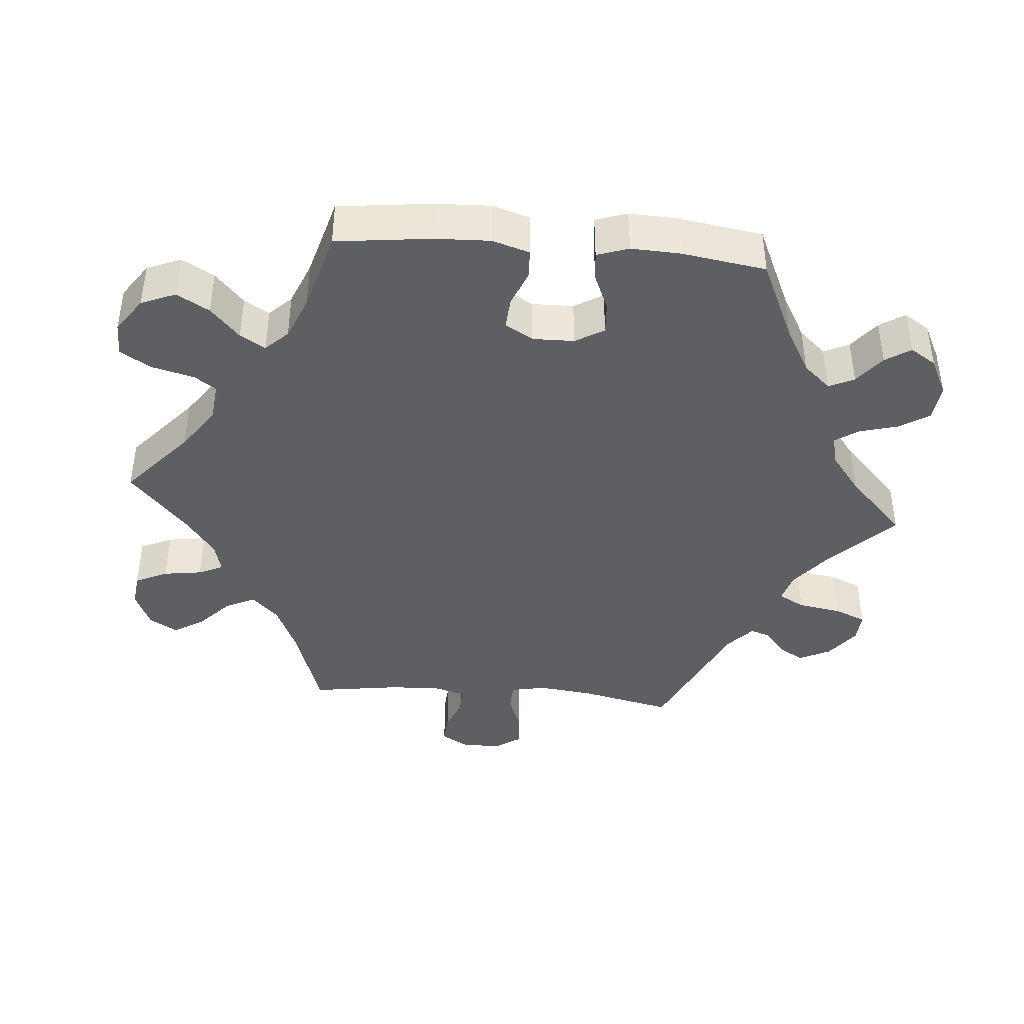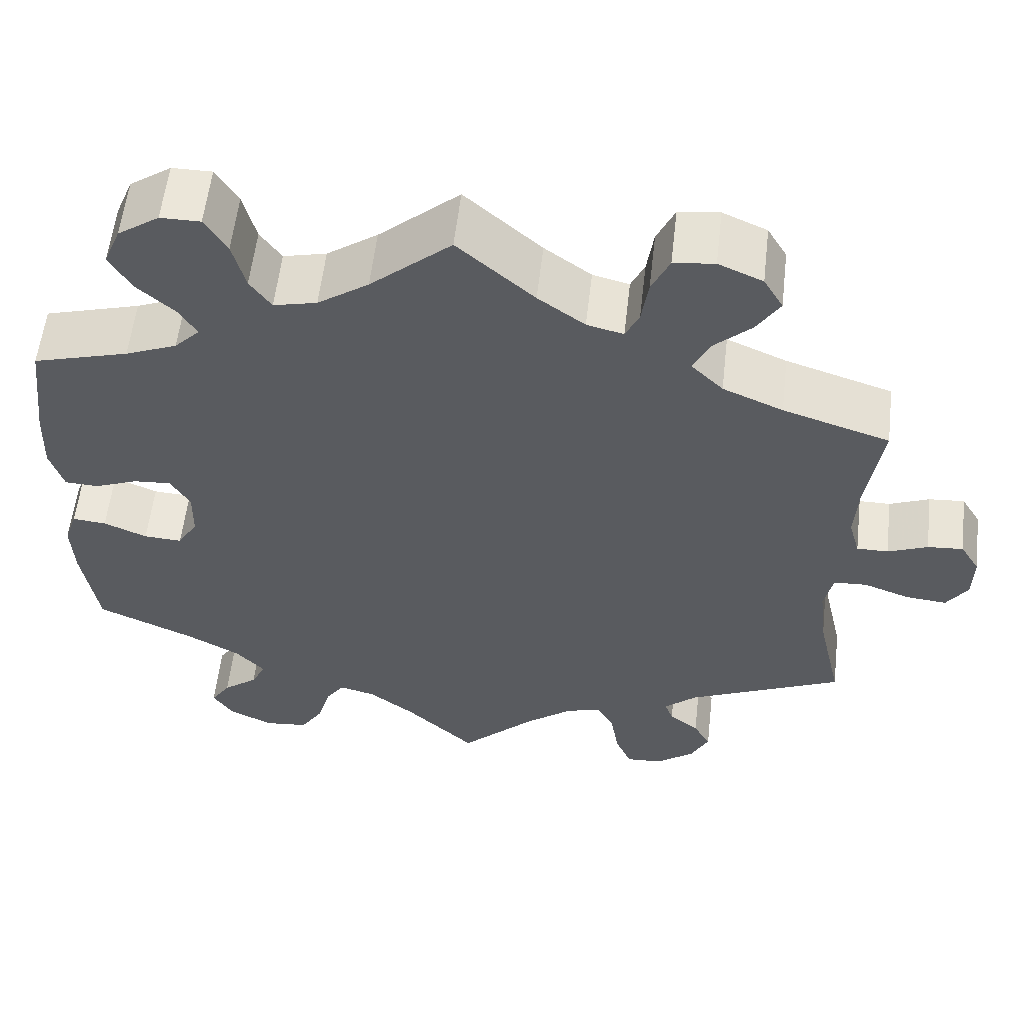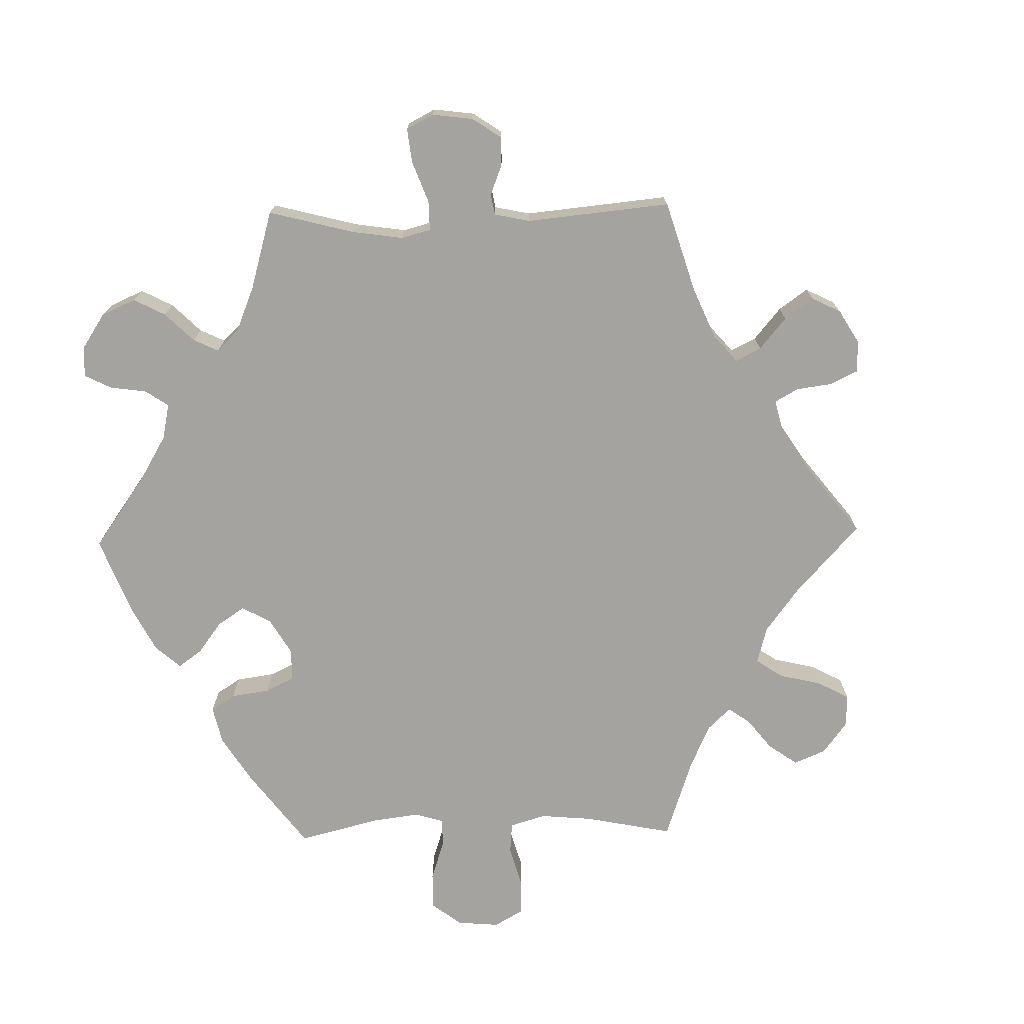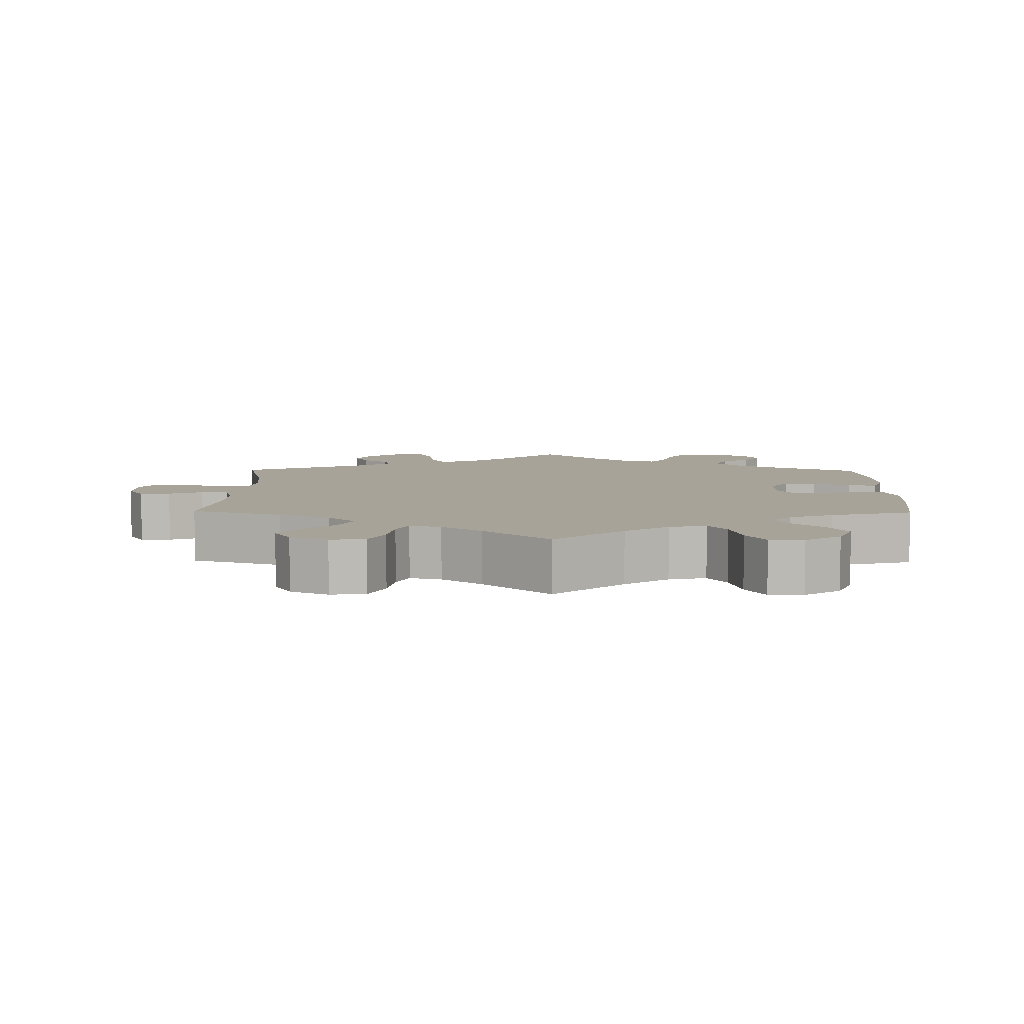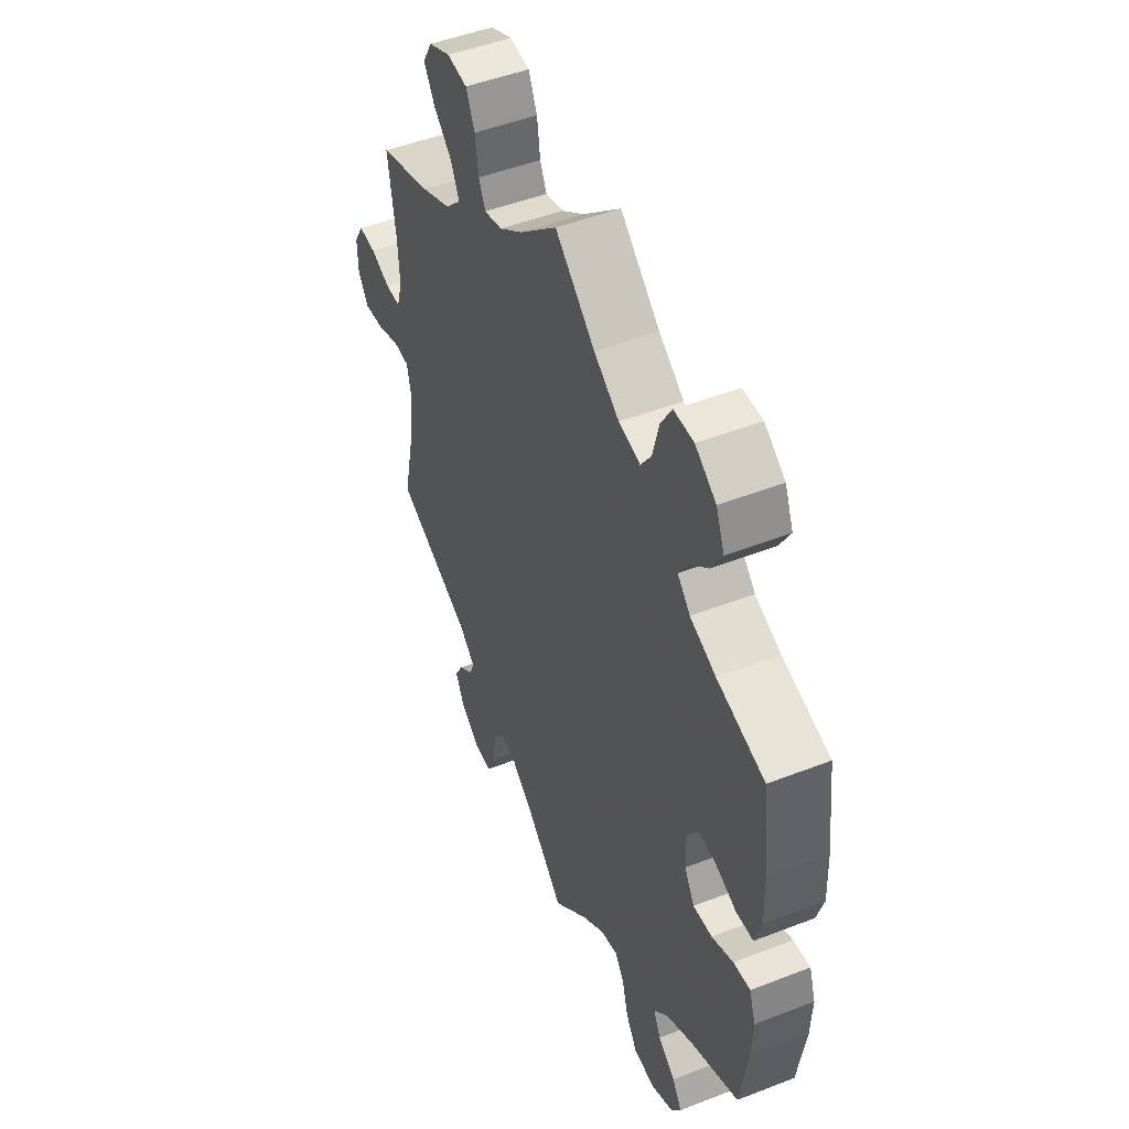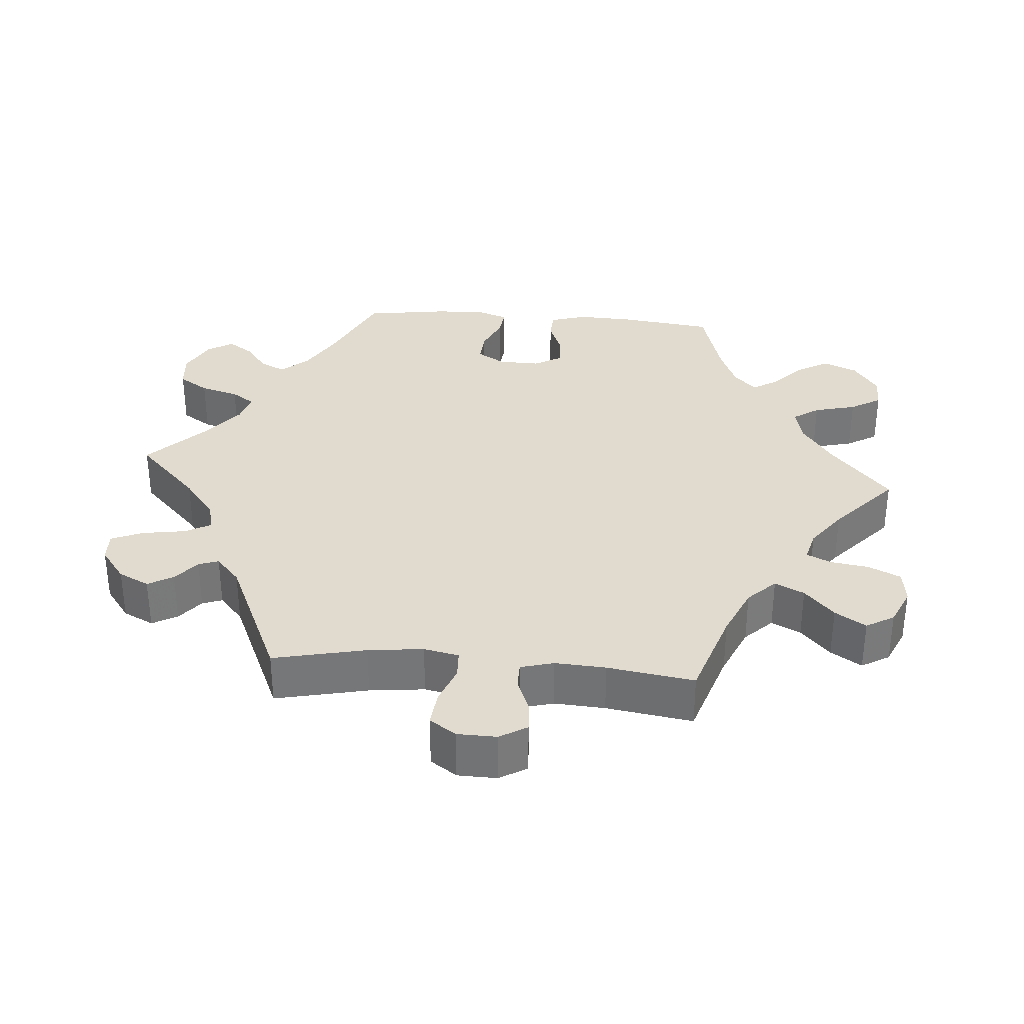
<metadata>
{"format":"obj","ext":"obj","renderer":"f3d","projection":"perspective","resolution":1024,"background":"white","views":[{"elev":-41.0,"azim":85.1,"up":"+Y"},{"elev":57.5,"azim":-173.5,"up":"+Z"},{"elev":-73.0,"azim":-148.8,"up":"+Y"},{"elev":6.9,"azim":0.9,"up":"+Y"},{"elev":48.6,"azim":66.6,"up":"+Z"},{"elev":33.4,"azim":-85.1,"up":"+Y"}]}
</metadata>
<code>
v 0.386 0.07 -0.341
v 0.322 0.07 -0.377
v 0.288 0.07 -0.415
v 0.305 0.07 -0.45
v 0.346 0.07 -0.482
v 0.369 0.07 -0.517
v 0.346 0.07 -0.553
v 0.294 0.07 -0.579
v 0.242 0.07 -0.574
v 0.215 0.07 -0.532
v 0.2 0.07 -0.478
v 0.178 0.07 -0.446
v 0.136 0.07 -0.457
v 0.083 0.07 -0.498
v 0 0.07 -0.578
v -0.089 0.07 -0.491
v -0.145 0.07 -0.447
v -0.186 0.07 -0.436
v -0.206 0.07 -0.472
v -0.216 0.07 -0.533
v -0.235 0.07 -0.577
v -0.277 0.07 -0.575
v -0.323 0.07 -0.54
v -0.344 0.07 -0.497
v -0.324 0.07 -0.462
v -0.289 0.07 -0.434
v -0.279 0.07 -0.406
v -0.317 0.07 -0.372
v -0.501 0.07 -0.289
v -0.472 0.07 -0.16
v -0.463 0.07 -0.083
v -0.473 0.07 -0.034
v -0.512 0.07 -0.032
v -0.566 0.07 -0.052
v -0.615 0.07 -0.057
v -0.64 0.07 -0.02
v -0.641 0.07 0.035
v -0.618 0.07 0.073
v -0.576 0.07 0.07
v -0.529 0.07 0.051
v -0.492 0.07 0.051
v -0.479 0.07 0.097
v -0.483 0.07 0.168
v -0.501 0.07 0.289
v -0.375 0.07 0.33
v -0.304 0.07 0.361
v -0.266 0.07 0.399
v -0.286 0.07 0.44
v -0.33 0.07 0.481
v -0.357 0.07 0.524
v -0.334 0.07 0.563
v -0.282 0.07 0.586
v -0.234 0.07 0.58
v -0.213 0.07 0.535
v -0.205 0.07 0.481
v -0.189 0.07 0.447
v -0.146 0.07 0.458
v -0.091 0.07 0.498
v -0.001 0.07 0.578
v 0.094 0.07 0.495
v 0.154 0.07 0.453
v 0.205 0.07 0.441
v 0.23 0.07 0.477
v 0.245 0.07 0.536
v 0.271 0.07 0.579
v 0.318 0.07 0.579
v 0.367 0.07 0.545
v 0.387 0.07 0.497
v 0.361 0.07 0.452
v 0.317 0.07 0.412
v 0.296 0.07 0.377
v 0.326 0.07 0.346
v 0.387 0.07 0.321
v 0.5 0.07 0.289
v 0.516 0.07 0.157
v 0.519 0.07 0.08
v 0.503 0.07 0.028
v 0.463 0.07 0.026
v 0.412 0.07 0.046
v 0.368 0.07 0.049
v 0.345 0.07 0.01
v 0.346 0.07 -0.048
v 0.37 0.07 -0.088
v 0.415 0.07 -0.085
v 0.466 0.07 -0.063
v 0.506 0.07 -0.059
v 0.521 0.07 -0.103
v 0.518 0.07 -0.172
v 0.5 0.07 -0.289
v 0.386 0 -0.341
v 0.322 0 -0.377
v 0.288 0 -0.415
v 0.305 0 -0.45
v 0.346 0 -0.482
v 0.369 0 -0.517
v 0.346 0 -0.553
v 0.294 0 -0.579
v 0.242 0 -0.574
v 0.215 0 -0.532
v 0.2 0 -0.478
v 0.178 0 -0.446
v 0.136 0 -0.457
v 0.083 0 -0.498
v 0 0 -0.578
v -0.089 0 -0.491
v -0.145 0 -0.447
v -0.186 0 -0.436
v -0.206 0 -0.472
v -0.216 0 -0.533
v -0.235 0 -0.577
v -0.277 0 -0.575
v -0.323 0 -0.54
v -0.344 0 -0.497
v -0.324 0 -0.462
v -0.289 0 -0.434
v -0.279 0 -0.406
v -0.317 0 -0.372
v -0.501 0 -0.289
v -0.472 0 -0.16
v -0.463 0 -0.083
v -0.473 0 -0.034
v -0.512 0 -0.032
v -0.566 0 -0.052
v -0.615 0 -0.057
v -0.64 0 -0.02
v -0.641 0 0.035
v -0.618 0 0.073
v -0.576 0 0.07
v -0.529 0 0.051
v -0.492 0 0.051
v -0.479 0 0.097
v -0.483 0 0.168
v -0.501 0 0.289
v -0.375 0 0.33
v -0.304 0 0.361
v -0.266 0 0.399
v -0.286 0 0.44
v -0.33 0 0.481
v -0.357 0 0.524
v -0.334 0 0.563
v -0.282 0 0.586
v -0.234 0 0.58
v -0.213 0 0.535
v -0.205 0 0.481
v -0.189 0 0.447
v -0.146 0 0.458
v -0.091 0 0.498
v -0.001 0 0.578
v 0.094 0 0.495
v 0.154 0 0.453
v 0.205 0 0.441
v 0.23 0 0.477
v 0.245 0 0.536
v 0.271 0 0.579
v 0.318 0 0.579
v 0.367 0 0.545
v 0.387 0 0.497
v 0.361 0 0.452
v 0.317 0 0.412
v 0.296 0 0.377
v 0.326 0 0.346
v 0.387 0 0.321
v 0.5 0 0.289
v 0.516 0 0.157
v 0.519 0 0.08
v 0.503 0 0.028
v 0.463 0 0.026
v 0.412 0 0.046
v 0.368 0 0.049
v 0.345 0 0.01
v 0.346 0 -0.048
v 0.37 0 -0.088
v 0.415 0 -0.085
v 0.466 0 -0.063
v 0.506 0 -0.059
v 0.521 0 -0.103
v 0.518 0 -0.172
v 0.5 0 -0.289
f 88 89 1
f 87 88 1 2
f 84 85 86 87
f 83 84 87 2
f 82 83 2 3
f 81 82 3
f 76 77 78 79
f 76 79 80
f 73 74 75 76
f 72 73 76 80
f 71 72 80 81
f 67 68 69 70
f 67 70 71
f 66 67 71
f 63 64 65 66
f 62 63 66 71
f 61 62 71 81
f 58 59 60
f 57 58 60 61
f 56 57 61 81
f 52 53 54 55
f 52 55 56
f 51 52 56
f 48 49 50 51
f 47 48 51 56
f 46 47 56 81
f 43 44 45
f 42 43 45 46
f 41 42 46 81
f 37 38 39 40
f 33 34 35 36
f 32 33 36 37
f 28 29 30
f 27 28 30 31
f 23 24 25 26
f 23 26 27
f 22 23 27
f 19 20 21 22
f 18 19 22 27
f 17 18 27 31
f 14 15 16
f 13 14 16 17
f 12 13 17 31
f 8 9 10 11
f 8 11 12
f 7 8 12
f 4 5 6 7
f 3 4 7 12
f 32 37 40 41
f 32 41 81 3
f 3 12 31 32
f 90 178 177
f 91 90 177 176
f 176 175 174 173
f 91 176 173 172
f 92 91 172 171
f 92 171 170
f 168 167 166 165
f 169 168 165
f 165 164 163 162
f 169 165 162 161
f 170 169 161 160
f 159 158 157 156
f 160 159 156
f 160 156 155
f 155 154 153 152
f 160 155 152 151
f 170 160 151 150
f 149 148 147
f 150 149 147 146
f 170 150 146 145
f 144 143 142 141
f 145 144 141
f 145 141 140
f 140 139 138 137
f 145 140 137 136
f 170 145 136 135
f 134 133 132
f 135 134 132 131
f 170 135 131 130
f 129 128 127 126
f 125 124 123 122
f 126 125 122 121
f 119 118 117
f 120 119 117 116
f 115 114 113 112
f 116 115 112
f 116 112 111
f 111 110 109 108
f 116 111 108 107
f 120 116 107 106
f 105 104 103
f 106 105 103 102
f 120 106 102 101
f 100 99 98 97
f 101 100 97
f 101 97 96
f 96 95 94 93
f 101 96 93 92
f 130 129 126 121
f 92 170 130 121
f 121 120 101 92
f 1 90 91 2
f 2 91 92 3
f 3 92 93 4
f 4 93 94 5
f 5 94 95 6
f 6 95 96 7
f 7 96 97 8
f 8 97 98 9
f 9 98 99 10
f 10 99 100 11
f 11 100 101 12
f 12 101 102 13
f 13 102 103 14
f 14 103 104 15
f 15 104 105 16
f 16 105 106 17
f 17 106 107 18
f 18 107 108 19
f 19 108 109 20
f 20 109 110 21
f 21 110 111 22
f 22 111 112 23
f 23 112 113 24
f 24 113 114 25
f 25 114 115 26
f 26 115 116 27
f 27 116 117 28
f 28 117 118 29
f 29 118 119 30
f 30 119 120 31
f 31 120 121 32
f 32 121 122 33
f 33 122 123 34
f 34 123 124 35
f 35 124 125 36
f 36 125 126 37
f 37 126 127 38
f 38 127 128 39
f 39 128 129 40
f 40 129 130 41
f 41 130 131 42
f 42 131 132 43
f 43 132 133 44
f 44 133 134 45
f 45 134 135 46
f 46 135 136 47
f 47 136 137 48
f 48 137 138 49
f 49 138 139 50
f 50 139 140 51
f 51 140 141 52
f 52 141 142 53
f 53 142 143 54
f 54 143 144 55
f 55 144 145 56
f 56 145 146 57
f 57 146 147 58
f 58 147 148 59
f 59 148 149 60
f 60 149 150 61
f 61 150 151 62
f 62 151 152 63
f 63 152 153 64
f 64 153 154 65
f 65 154 155 66
f 66 155 156 67
f 67 156 157 68
f 68 157 158 69
f 69 158 159 70
f 70 159 160 71
f 71 160 161 72
f 72 161 162 73
f 73 162 163 74
f 74 163 164 75
f 75 164 165 76
f 76 165 166 77
f 77 166 167 78
f 78 167 168 79
f 79 168 169 80
f 80 169 170 81
f 81 170 171 82
f 82 171 172 83
f 83 172 173 84
f 84 173 174 85
f 85 174 175 86
f 86 175 176 87
f 87 176 177 88
f 88 177 178 89
f 89 178 90 1

</code>
